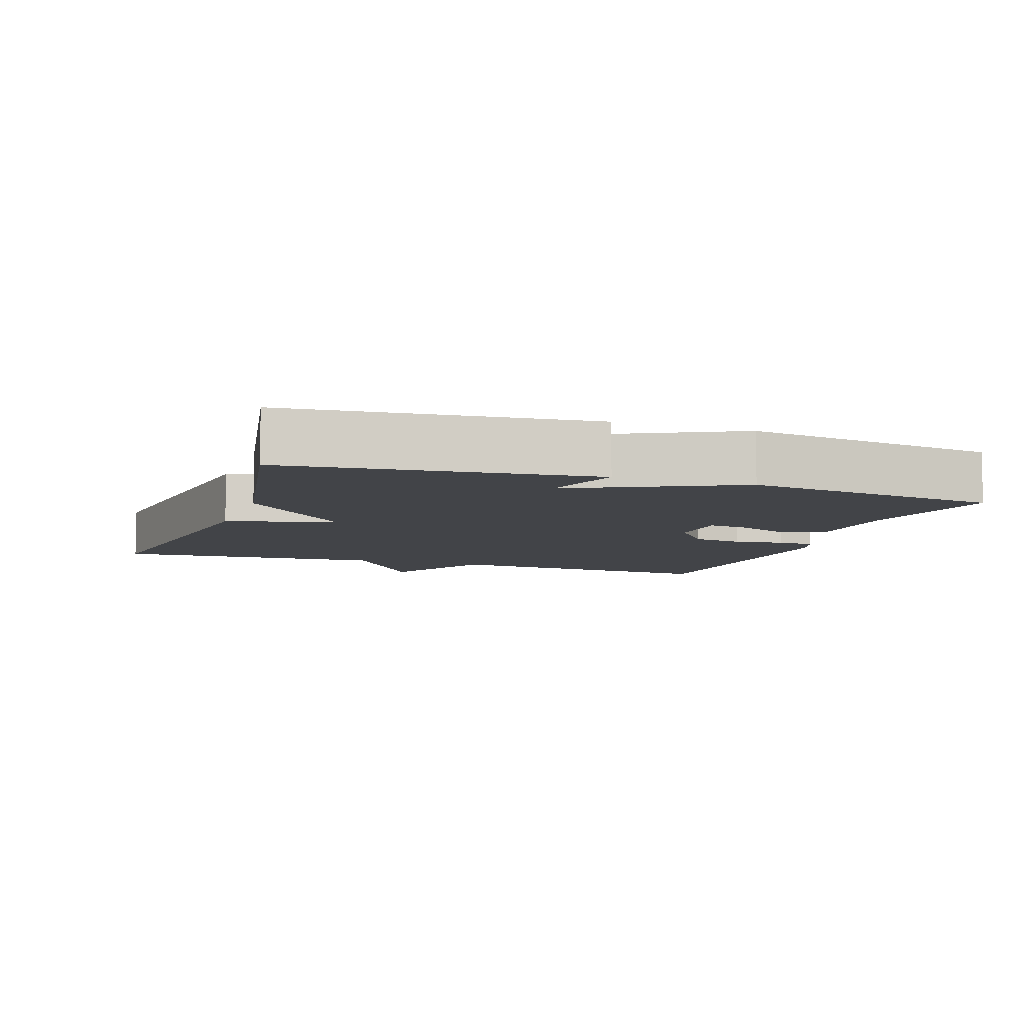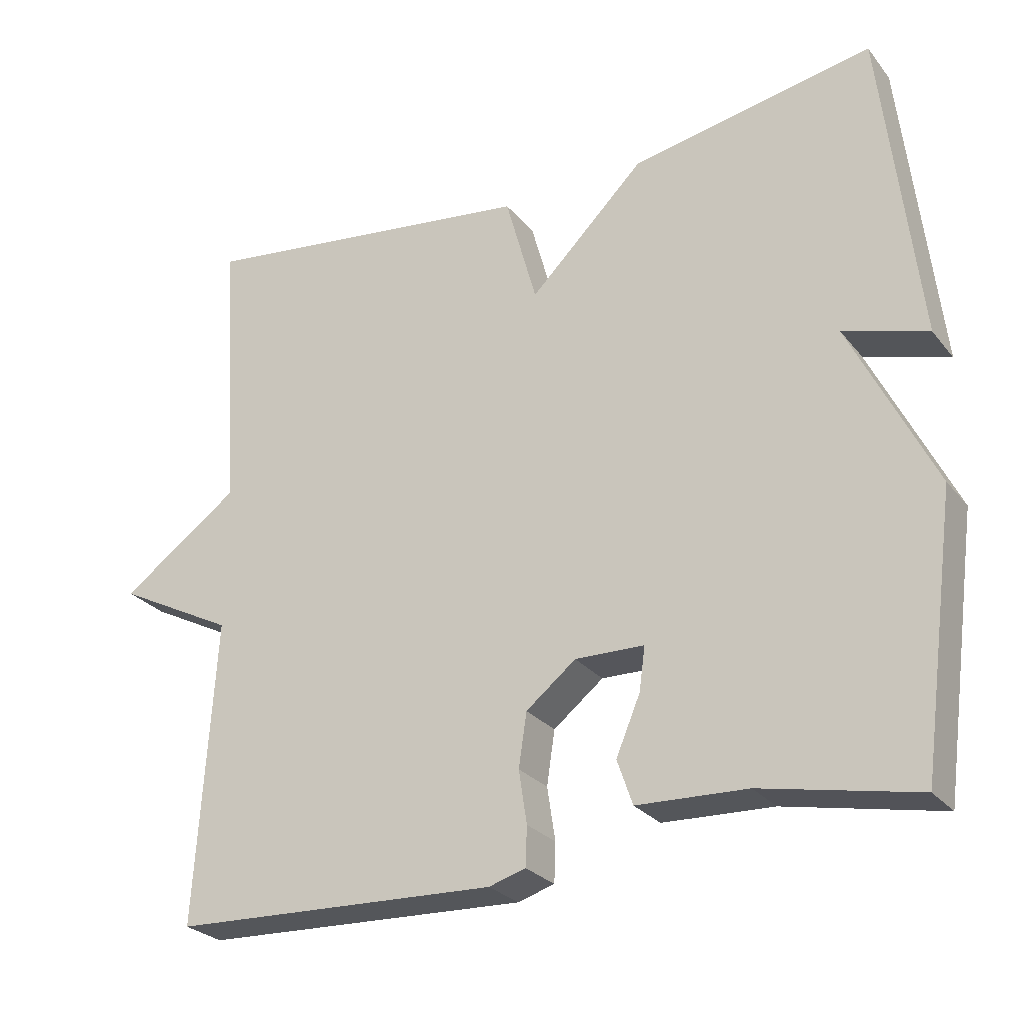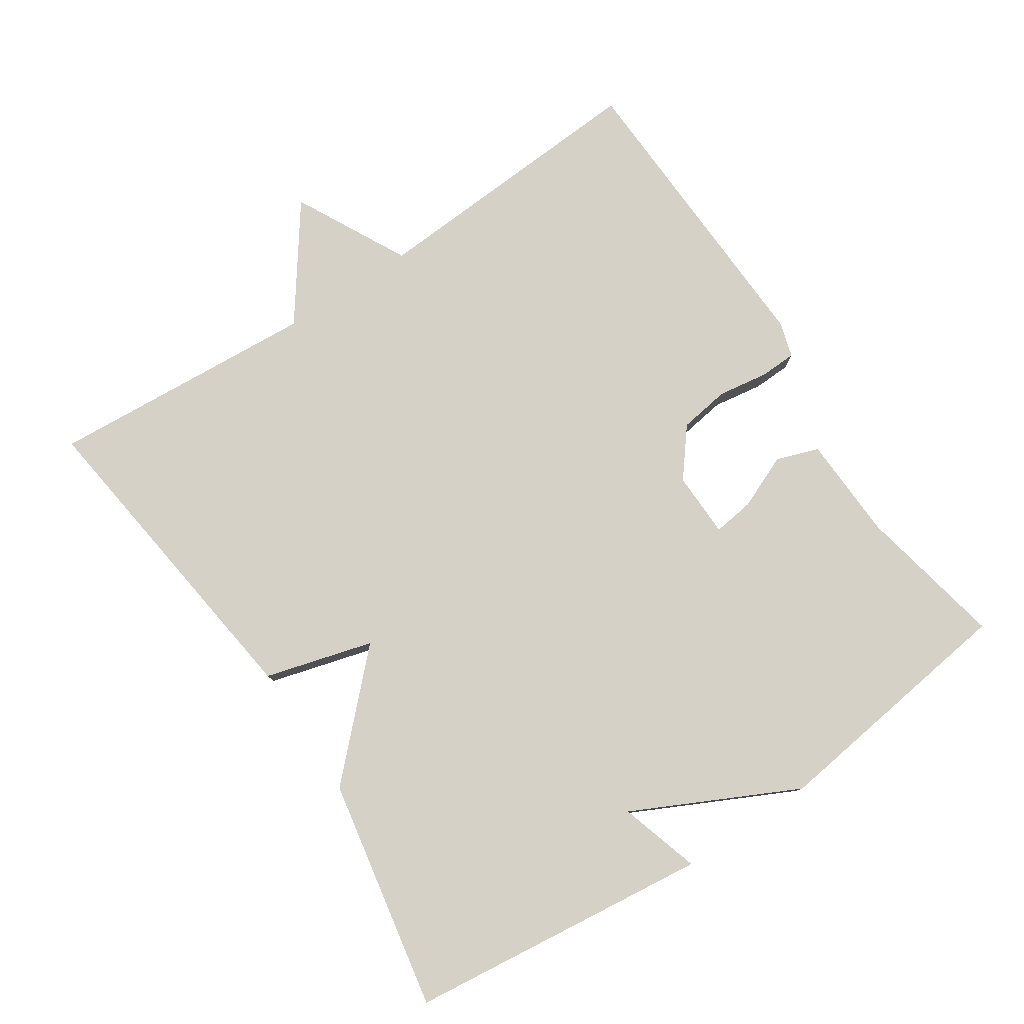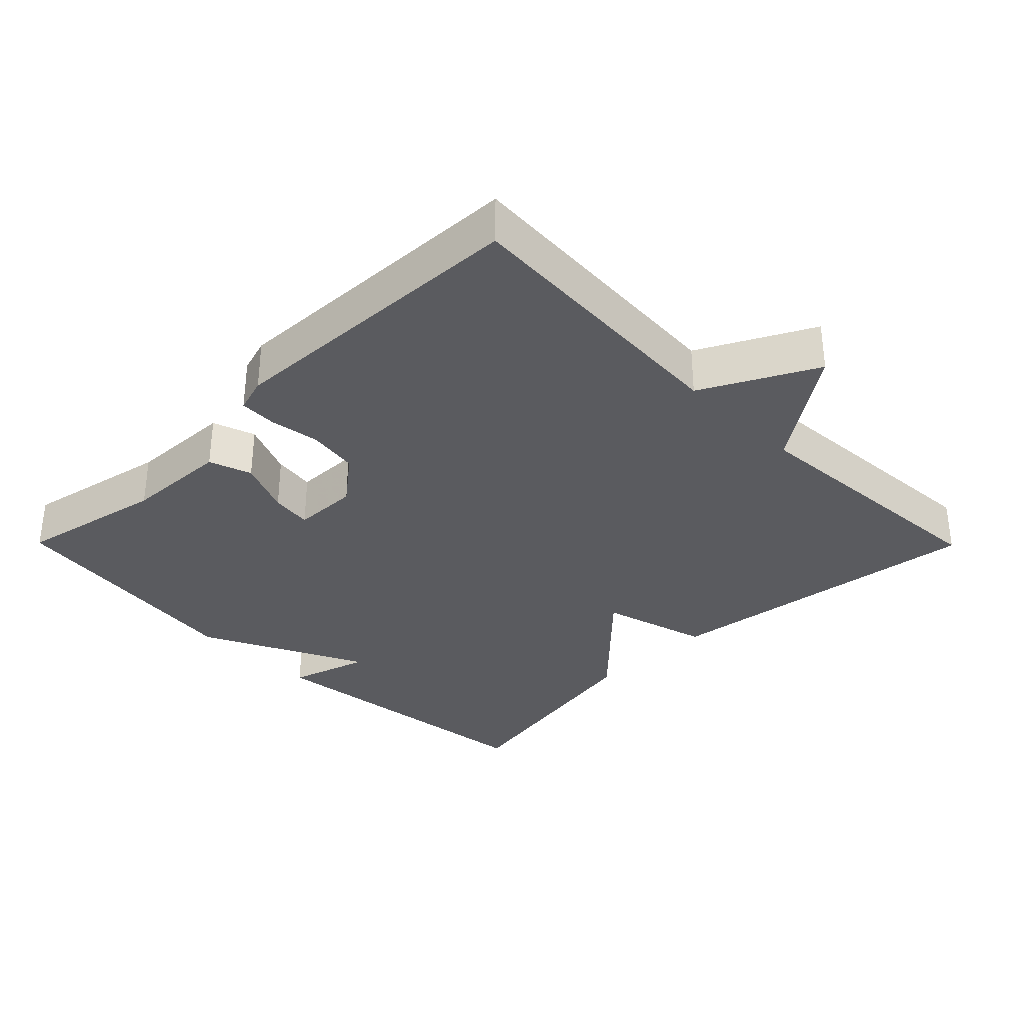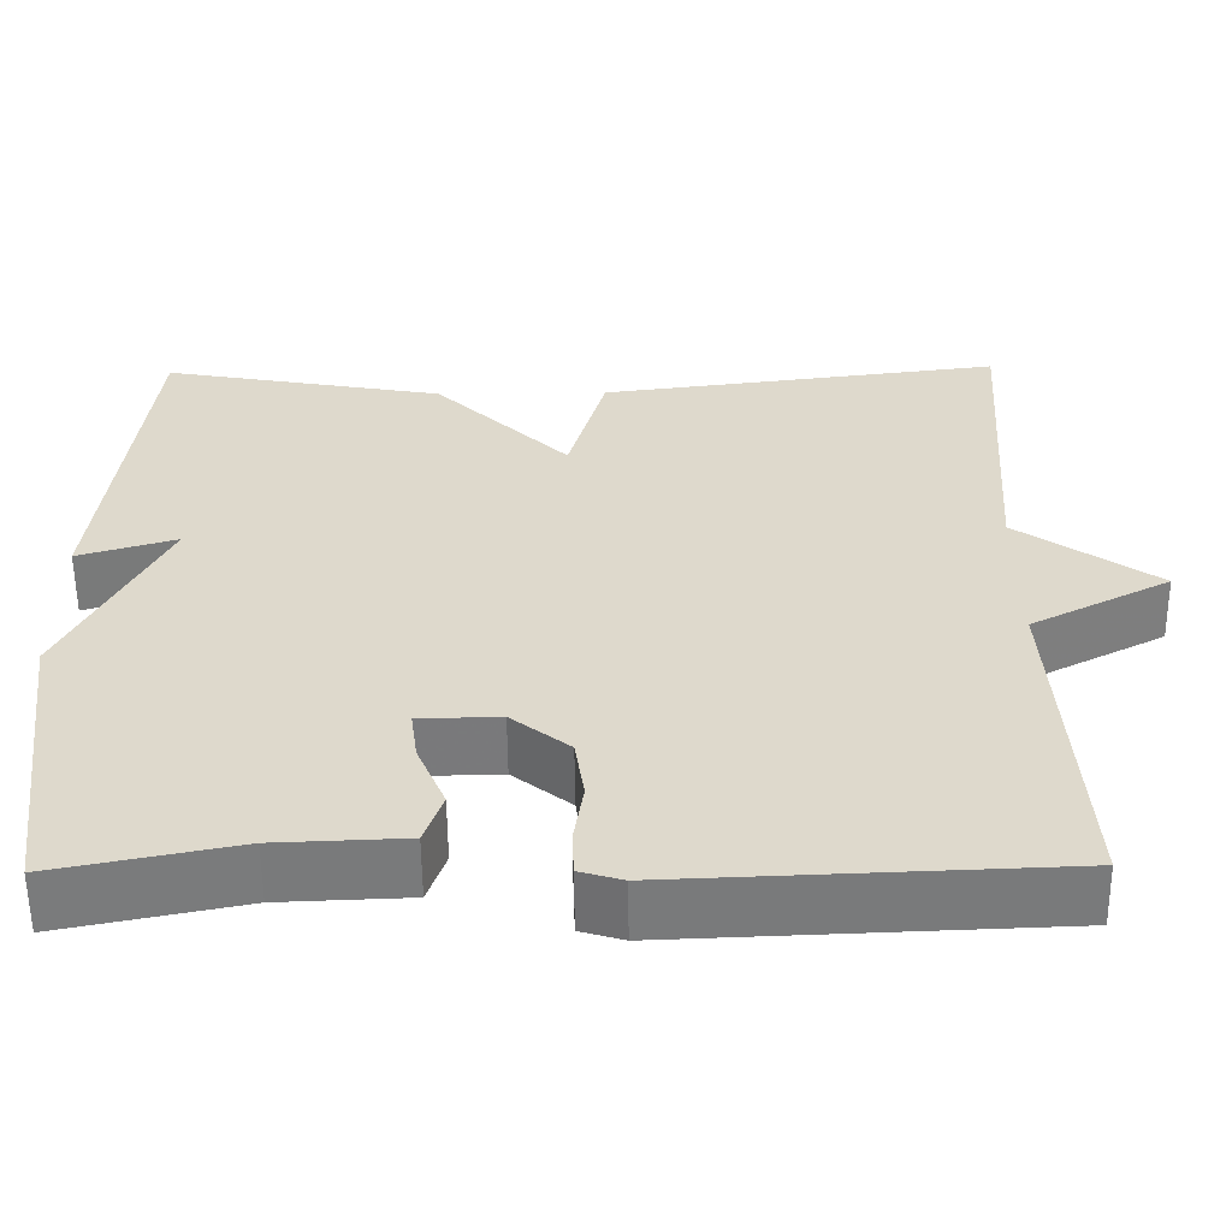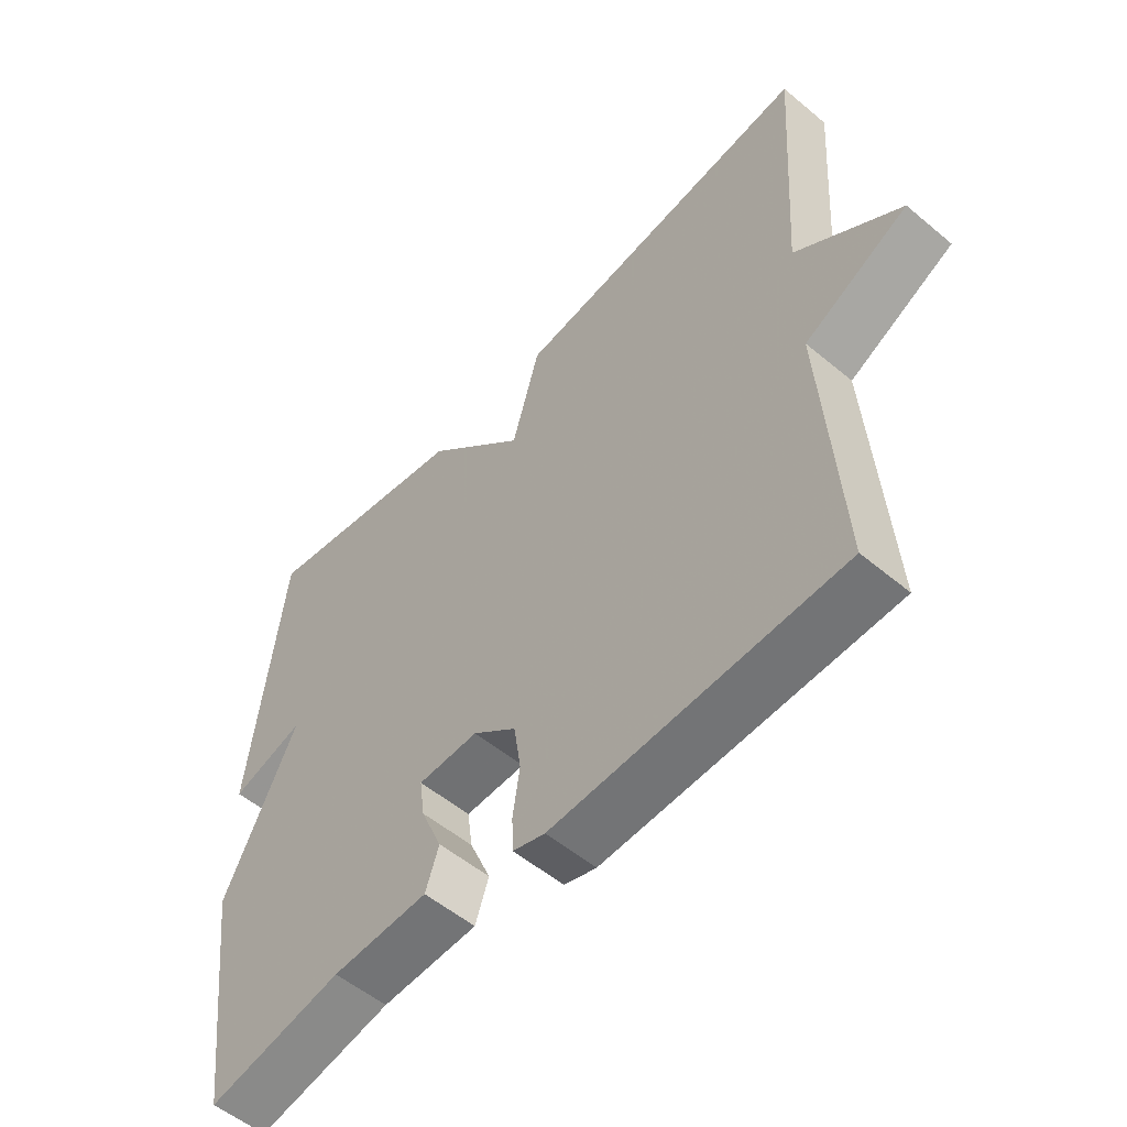
<metadata>
{"format":"obj","ext":"obj","renderer":"f3d","projection":"perspective","resolution":1024,"background":"white","views":[{"elev":-7.7,"azim":70.8,"up":"+Y"},{"elev":-26.7,"azim":29.9,"up":"+Z"},{"elev":79.0,"azim":56.5,"up":"+Y"},{"elev":-33.3,"azim":-135.3,"up":"+Y"},{"elev":-57.8,"azim":-179.5,"up":"+Z"},{"elev":-54.3,"azim":-131.5,"up":"+Z"}]}
</metadata>
<code>
v -0.5 0.07 -0.5
v -0.474 0.07 -0.087
v -0.636 0.07 -0.003
v -0.474 0.07 0.113
v -0.5 0.07 0.5
v -0.031 0.07 0.439
v 0.012 0.07 0.284
v 0.169 0.07 0.439
v 0.5 0.07 0.5
v 0.549 0.07 0.066
v 0.434 0.07 0.101
v 0.549 0.07 -0.134
v 0.5 0.07 -0.5
v 0.289 0.07 -0.457
v 0.139 0.07 -0.451
v 0.118 0.07 -0.39
v 0.151 0.07 -0.312
v 0.159 0.07 -0.253
v 0.065 0.07 -0.251
v -0.003 0.07 -0.305
v -0.014 0.07 -0.378
v -0.003 0.07 -0.45
v -0.005 0.07 -0.503
v -0.055 0.07 -0.518
v -0.5 0 -0.5
v -0.474 0 -0.087
v -0.636 0 -0.003
v -0.474 0 0.113
v -0.5 0 0.5
v -0.031 0 0.439
v 0.012 0 0.284
v 0.169 0 0.439
v 0.5 0 0.5
v 0.549 0 0.066
v 0.434 0 0.101
v 0.549 0 -0.134
v 0.5 0 -0.5
v 0.289 0 -0.457
v 0.139 0 -0.451
v 0.118 0 -0.39
v 0.151 0 -0.312
v 0.159 0 -0.253
v 0.065 0 -0.251
v -0.003 0 -0.305
v -0.014 0 -0.378
v -0.003 0 -0.45
v -0.005 0 -0.503
v -0.055 0 -0.518
f 24 1 2
f 23 24 2
f 22 23 2
f 21 22 2
f 20 21 2
f 2 3 4
f 20 2 4
f 19 20 4
f 5 6 7
f 4 5 7
f 19 4 7
f 18 19 7
f 14 15 16 17
f 14 17 18
f 13 14 18
f 12 13 18
f 11 12 18
f 9 10 11
f 8 9 11
f 7 8 11
f 7 11 18
f 26 25 48
f 26 48 47
f 26 47 46
f 26 46 45
f 26 45 44
f 28 27 26
f 28 26 44
f 28 44 43
f 31 30 29
f 31 29 28
f 31 28 43
f 31 43 42
f 41 40 39 38
f 42 41 38
f 42 38 37
f 42 37 36
f 42 36 35
f 35 34 33
f 35 33 32
f 35 32 31
f 42 35 31
f 1 25 26 2
f 2 26 27 3
f 3 27 28 4
f 4 28 29 5
f 5 29 30 6
f 6 30 31 7
f 7 31 32 8
f 8 32 33 9
f 9 33 34 10
f 10 34 35 11
f 11 35 36 12
f 12 36 37 13
f 13 37 38 14
f 14 38 39 15
f 15 39 40 16
f 16 40 41 17
f 17 41 42 18
f 18 42 43 19
f 19 43 44 20
f 20 44 45 21
f 21 45 46 22
f 22 46 47 23
f 23 47 48 24
f 24 48 25 1

</code>
